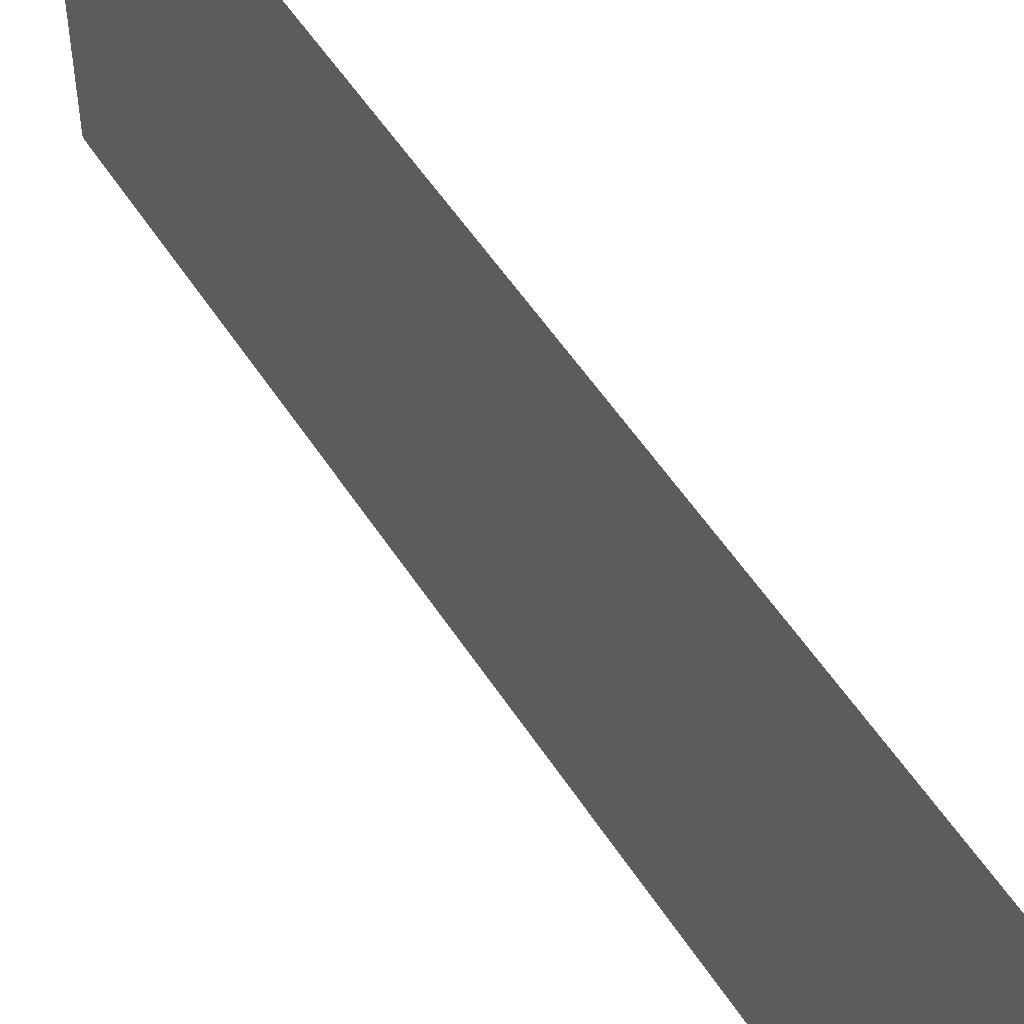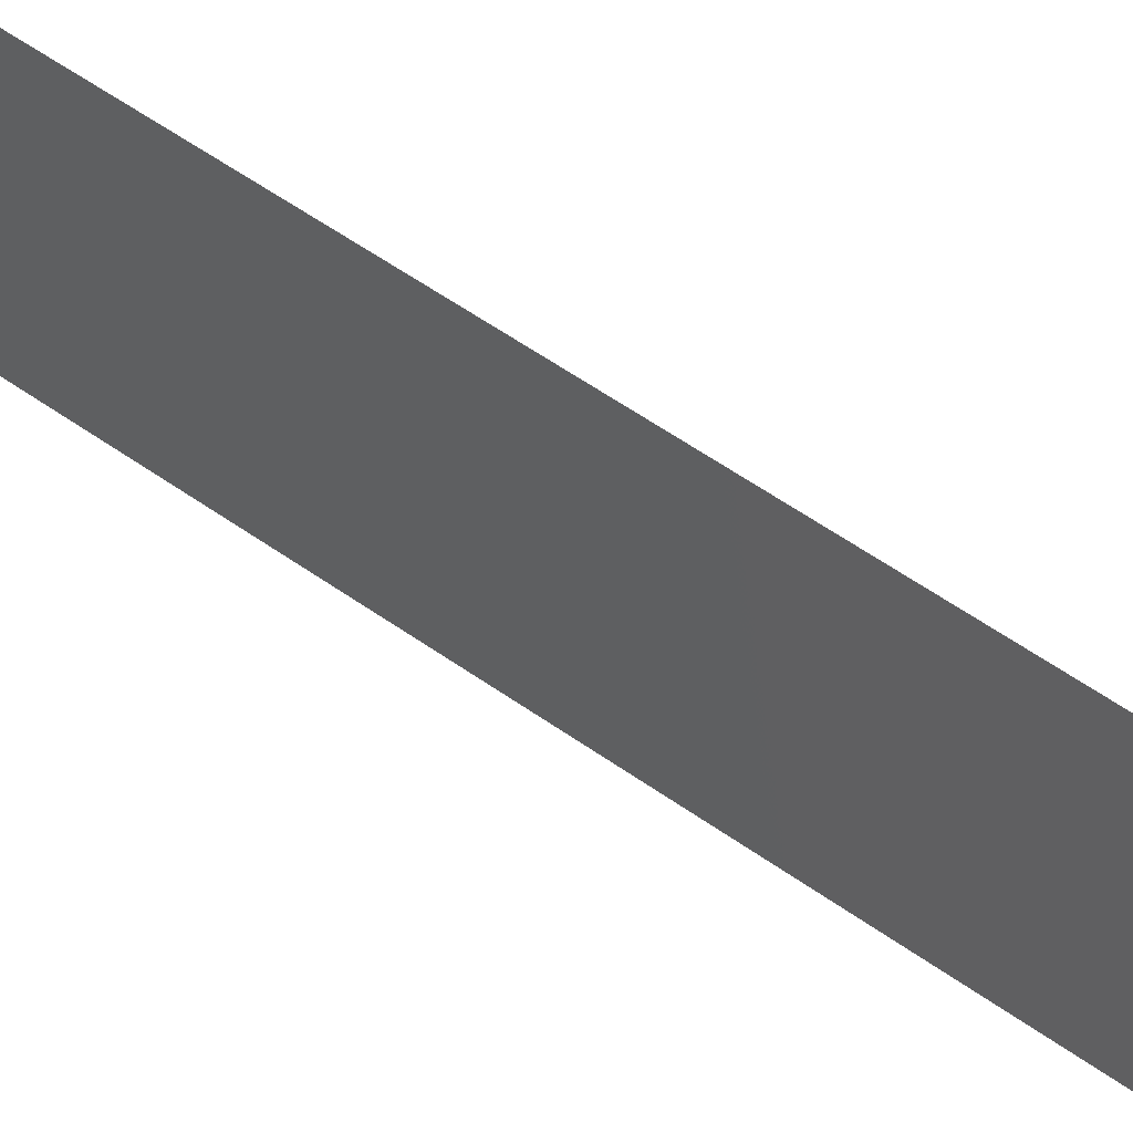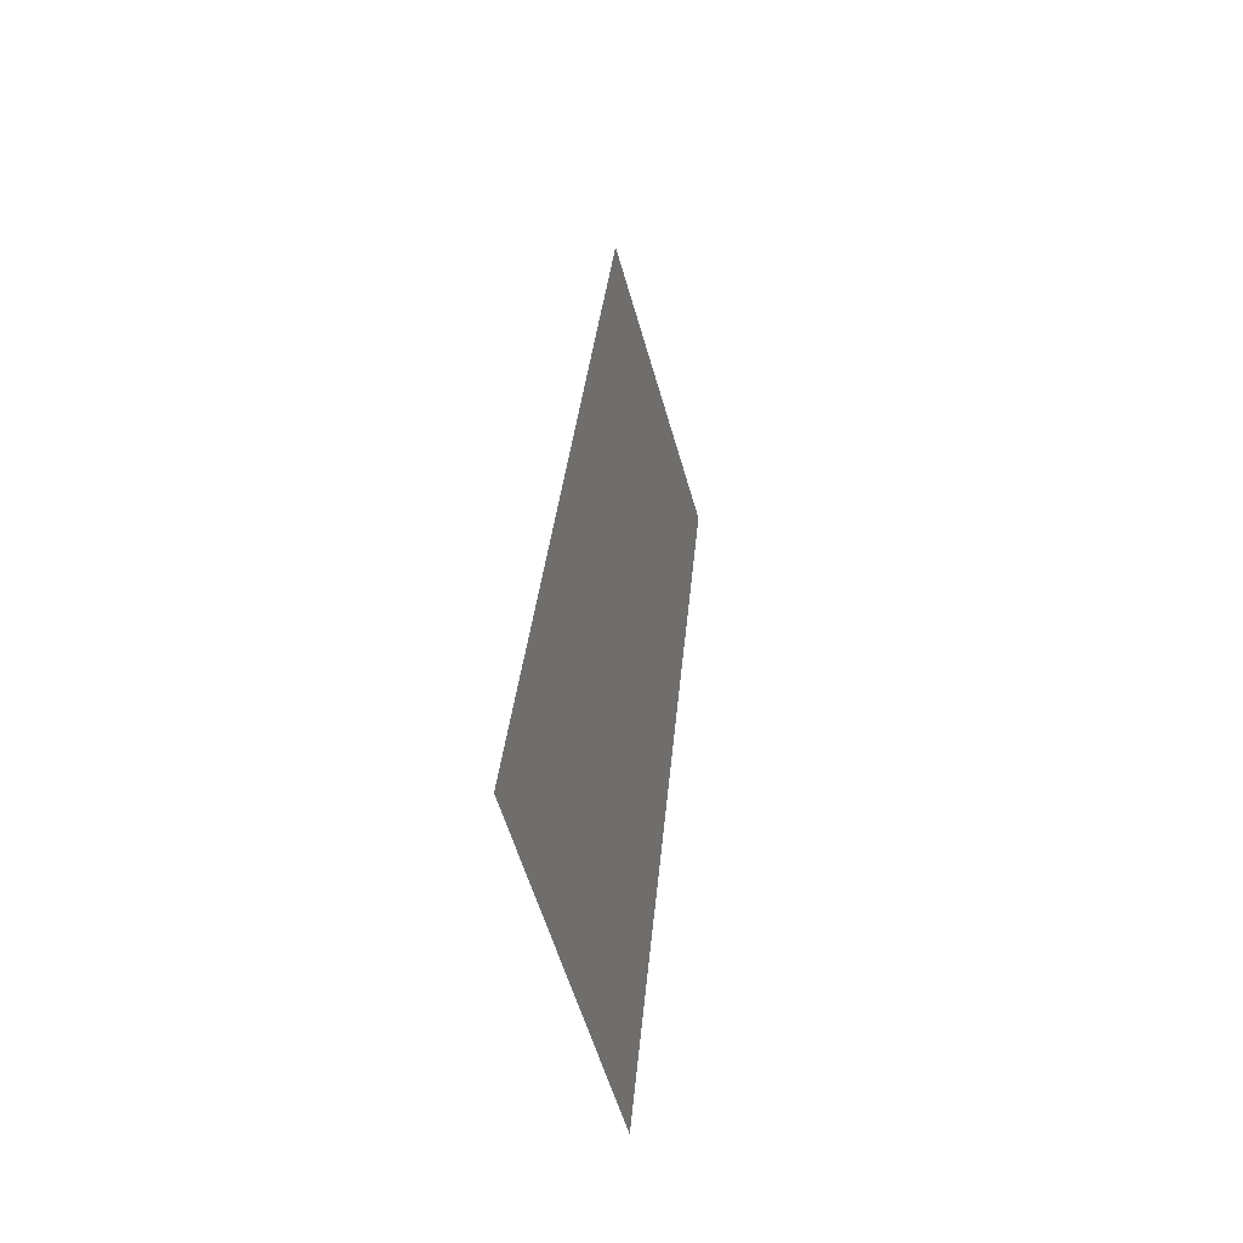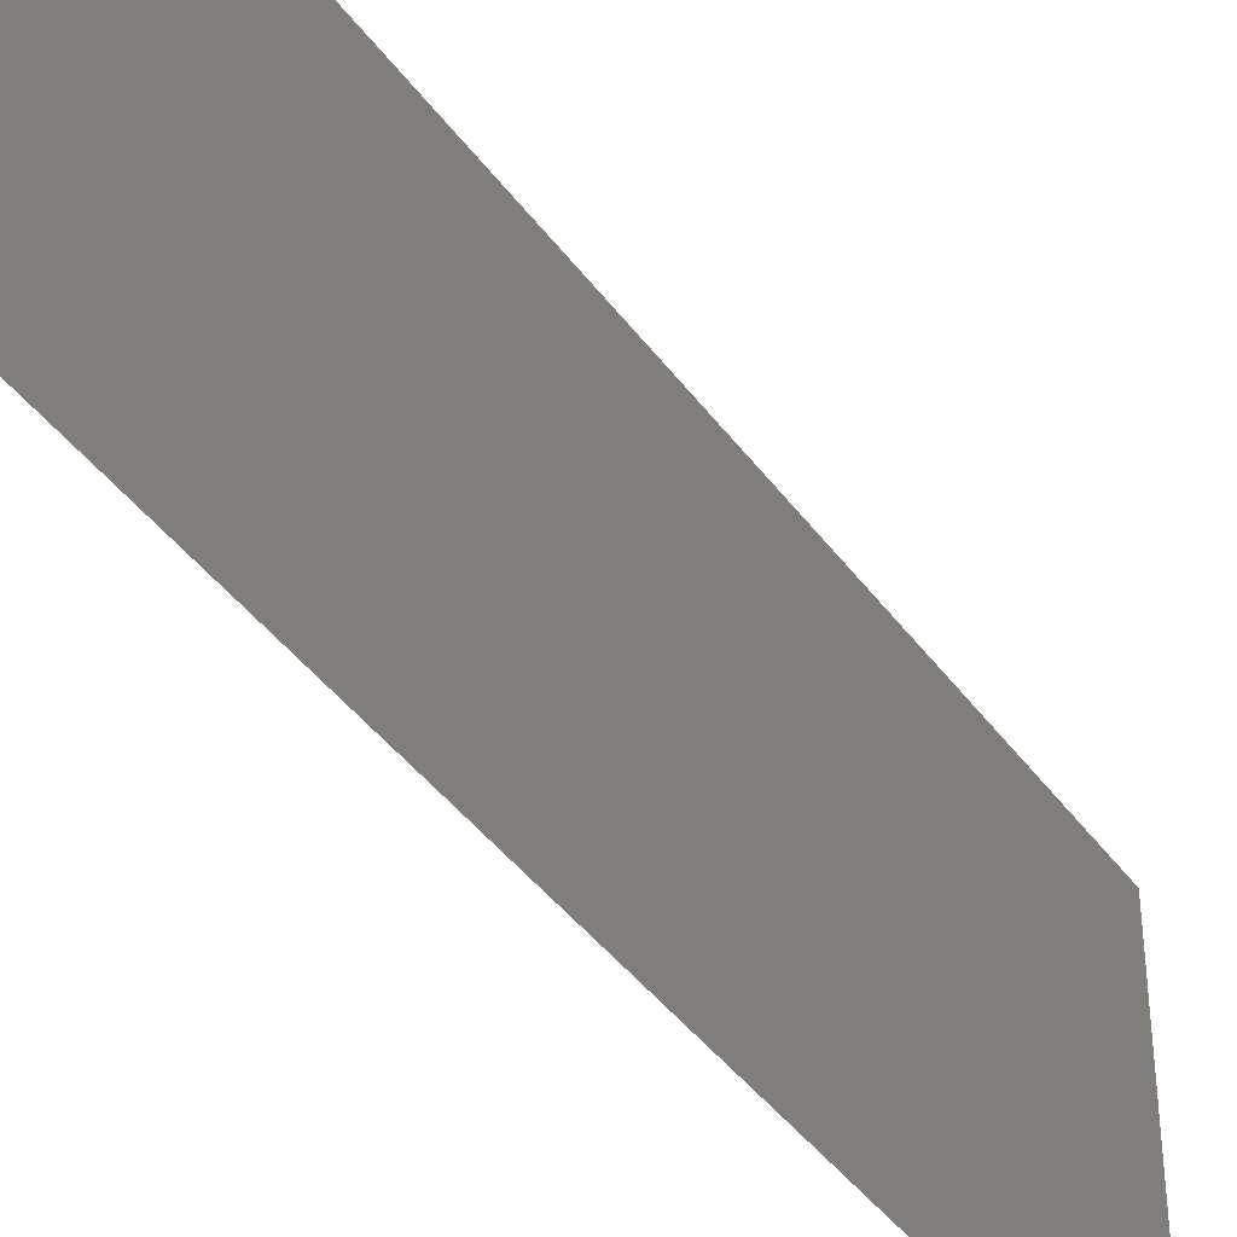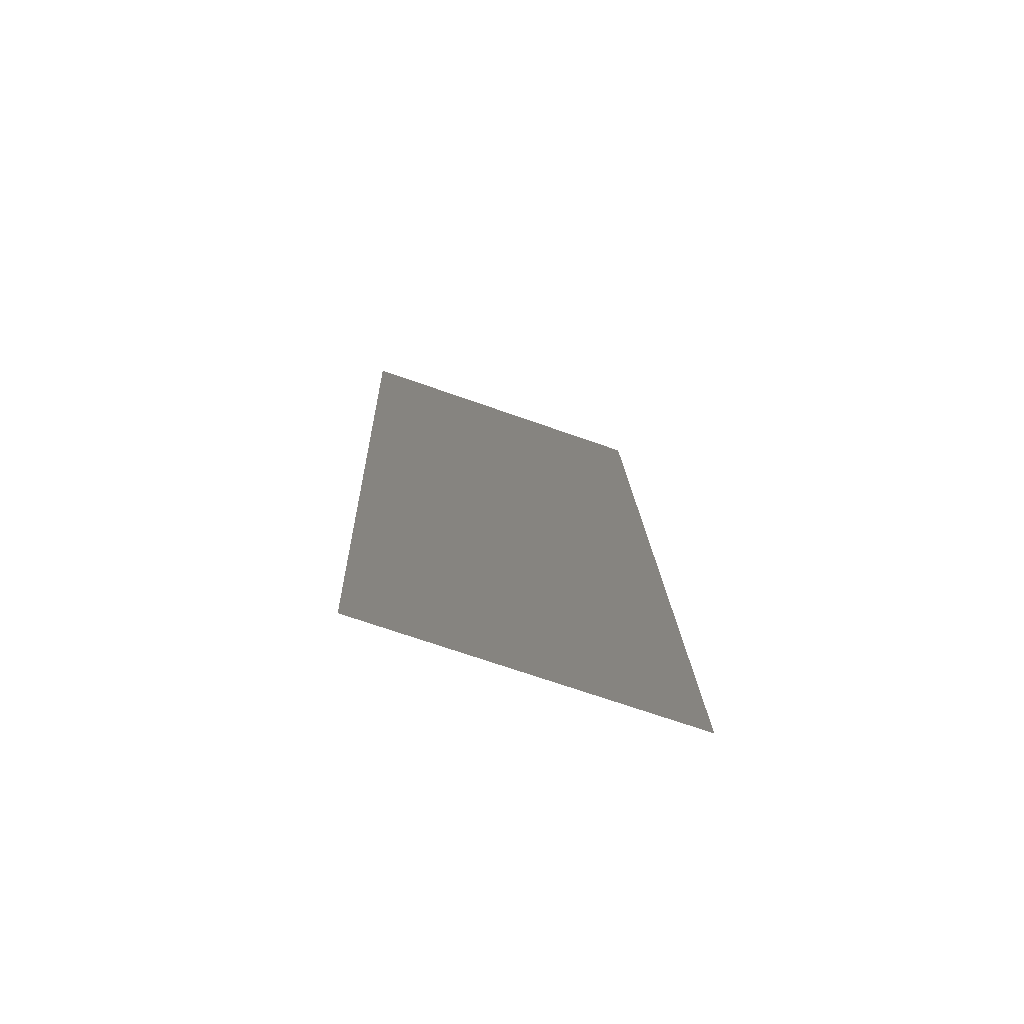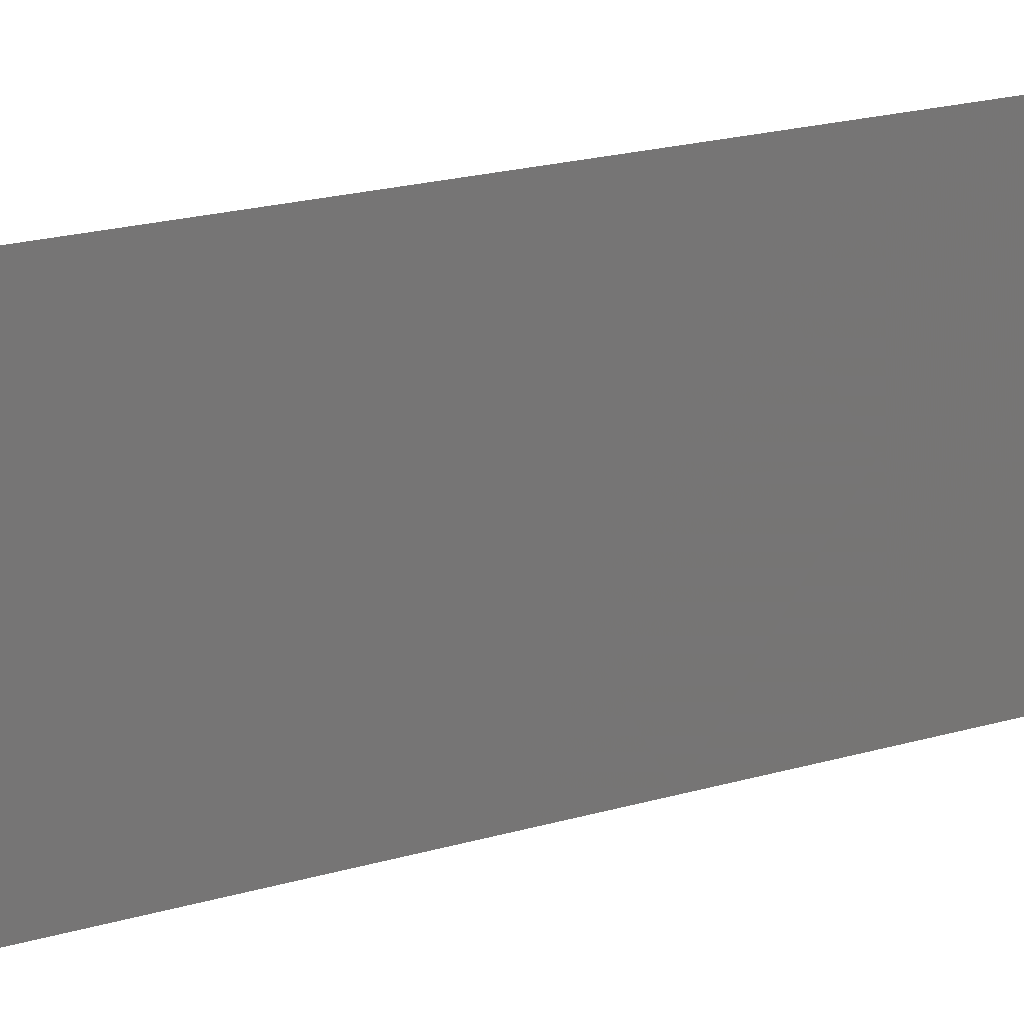
<metadata>
{"format":"stl","ext":"stl","renderer":"f3d","projection":"perspective","resolution":1024,"background":"white","views":[{"elev":53.3,"azim":-26.7,"up":"+Z"},{"elev":62.7,"azim":130.1,"up":"+Z"},{"elev":-57.8,"azim":-164.0,"up":"+Y"},{"elev":-41.2,"azim":37.8,"up":"+Z"},{"elev":-67.8,"azim":70.3,"up":"+Y"},{"elev":21.6,"azim":-111.8,"up":"+Z"}]}
</metadata>
<code>
# stl→obj: 21 verts, 26 faces
v 0.005021 0.03259 0
v 0.005518 0.02716 0.01018
v 0.006014 0.02173 0
v 0.005021 0.03259 0.02
v 0.004419 0.03918 0.009589
v 0.004028 0.04346 0.02
v 0.007007 0.01086 0.02
v 0.006616 0.01514 0.00959
v 0.006014 0.02173 0.02
v 0.003035 0.05432 0.02
v 0.003741 0.0466 0.0122
v 0.003035 0.05432 0.01
v 0.008 0 0.01
v 0.007295 0.007713 0.0122
v 0.008 0 0.02
v 0.007007 0.01086 0
v 0.004028 0.04346 0
v 0.007442 0.006101 0.005693
v 0.003593 0.04822 0.005692
v 0.003035 0.05432 0
v 0.008 0 0
f 1 2 3
f 4 5 6
f 7 8 9
f 2 8 3
f 1 5 2
f 2 5 4
f 9 8 2
f 10 11 12
f 13 14 15
f 6 11 10
f 15 14 7
f 3 8 16
f 9 2 4
f 17 5 1
f 8 18 16
f 17 19 5
f 14 18 8
f 5 19 11
f 5 11 6
f 7 14 8
f 20 19 17
f 16 18 21
f 21 18 13
f 12 19 20
f 11 19 12
f 13 18 14

</code>
